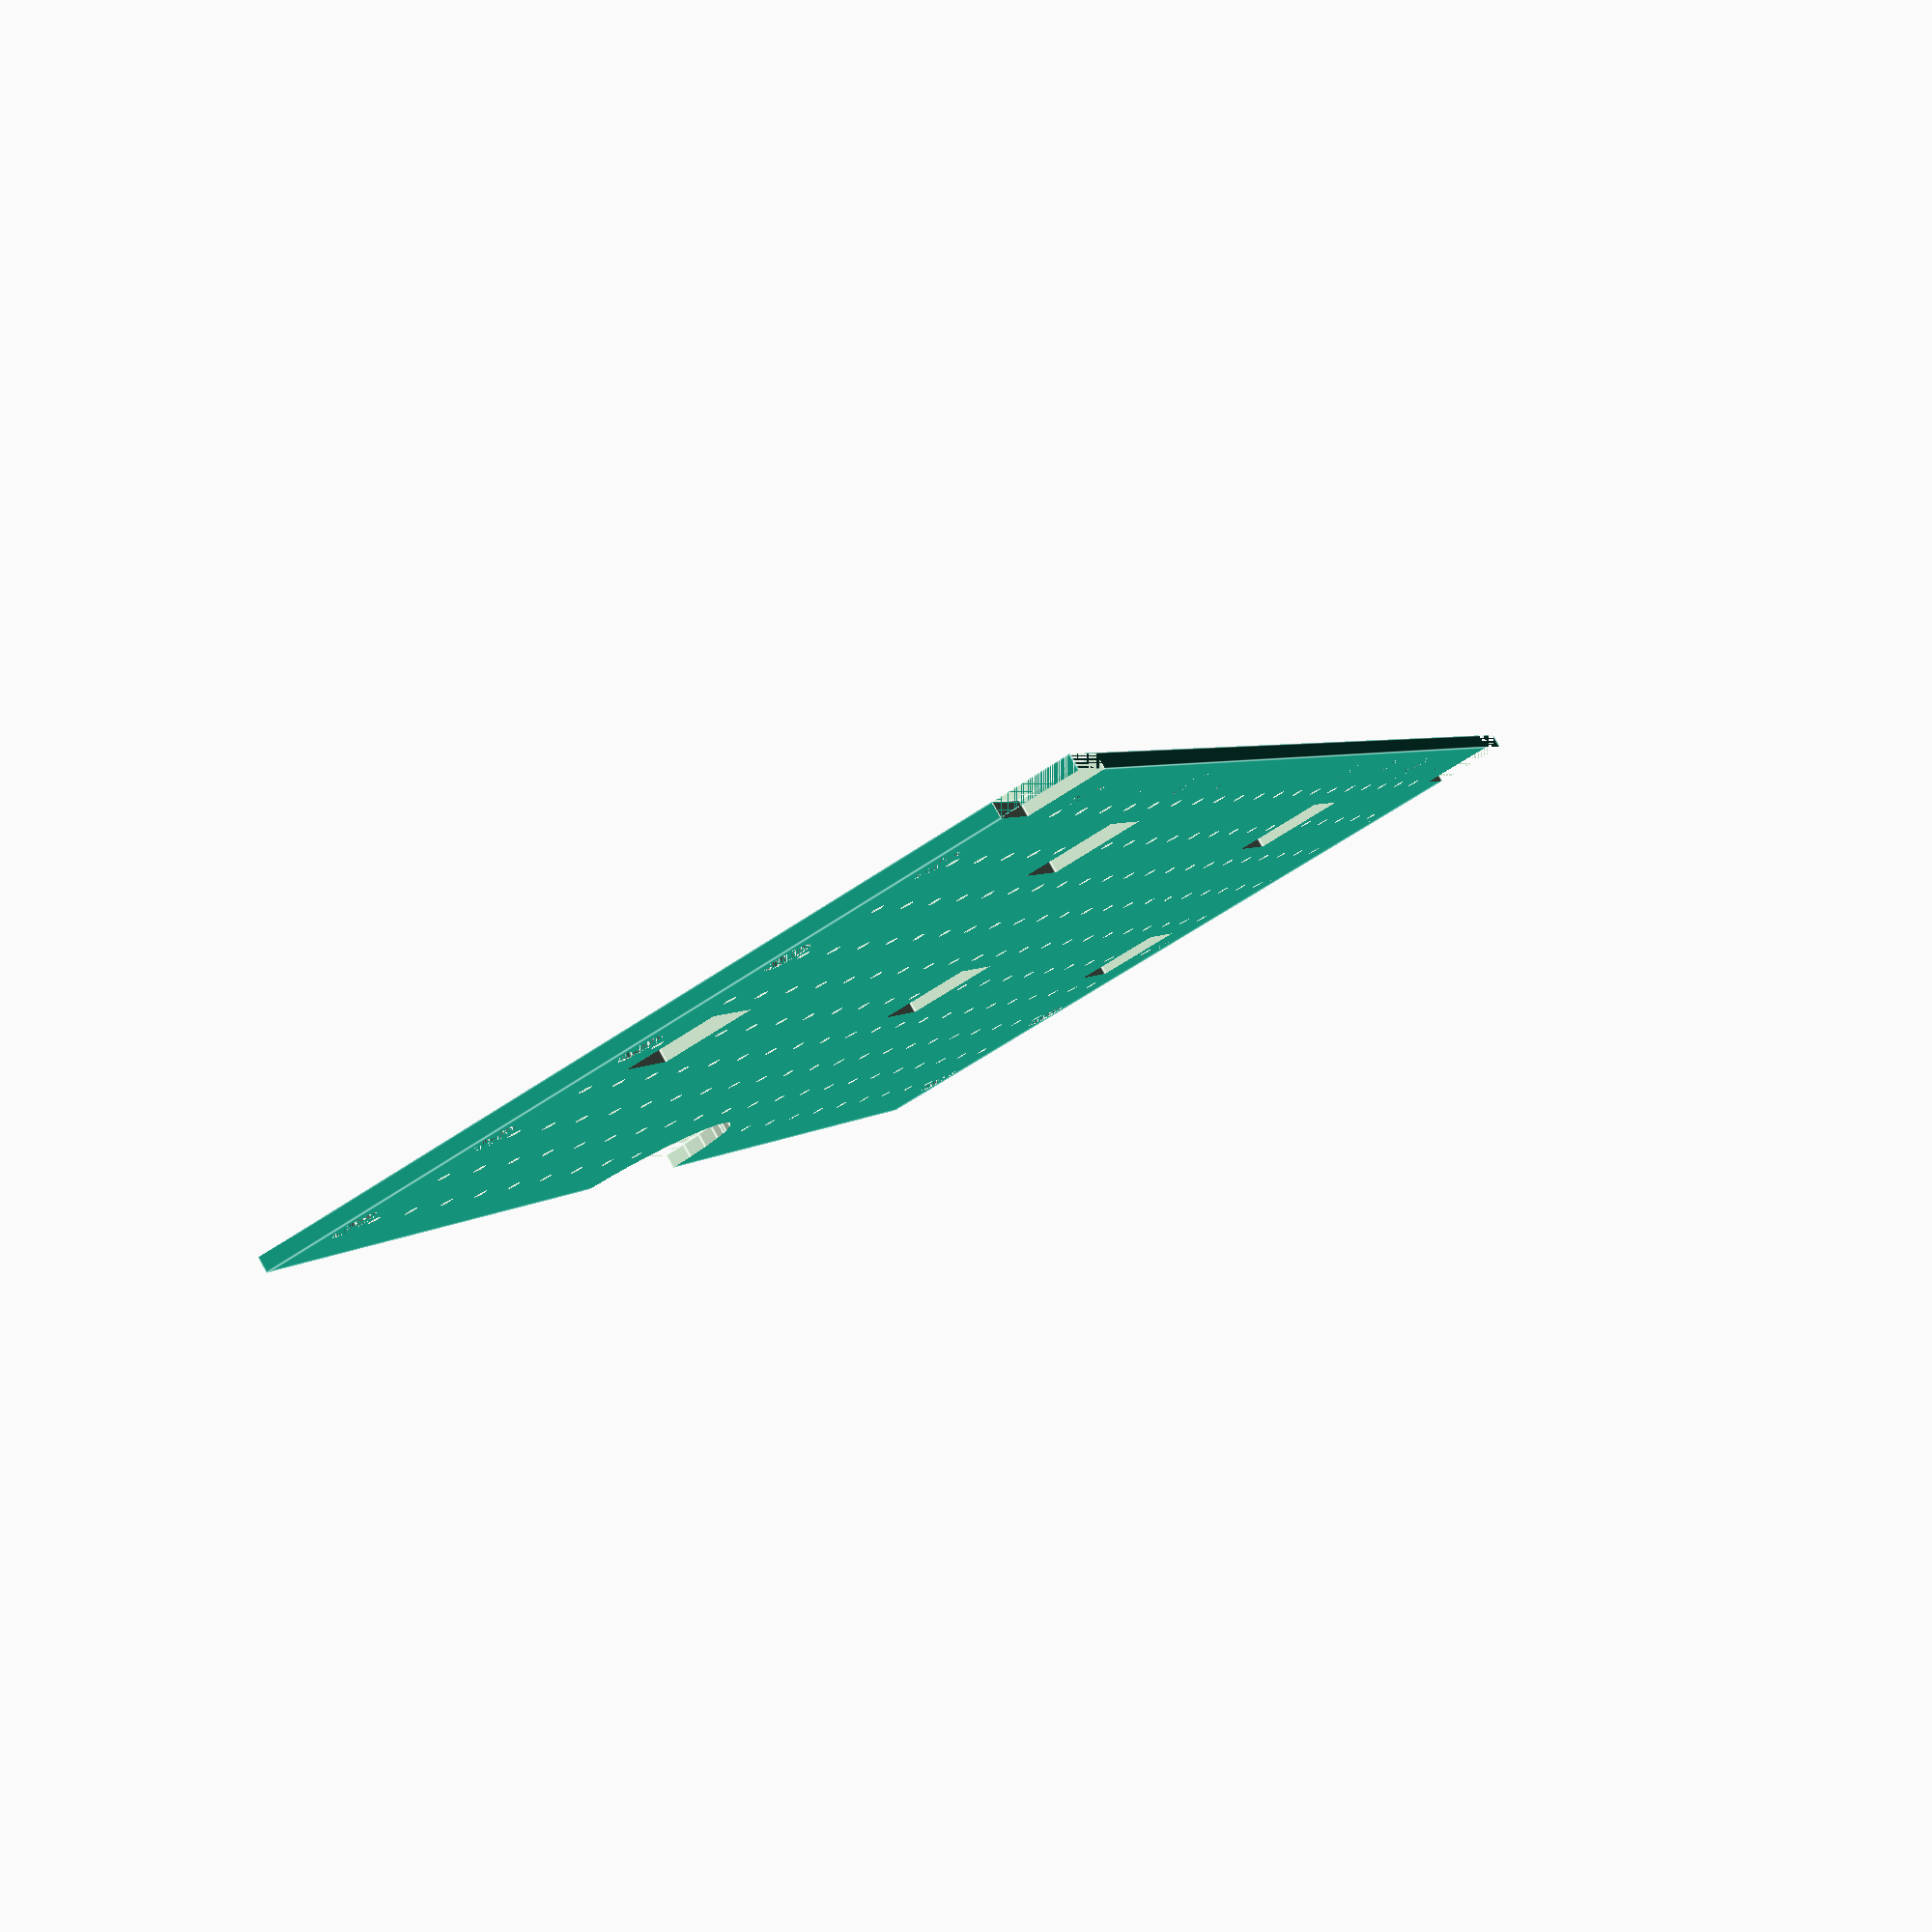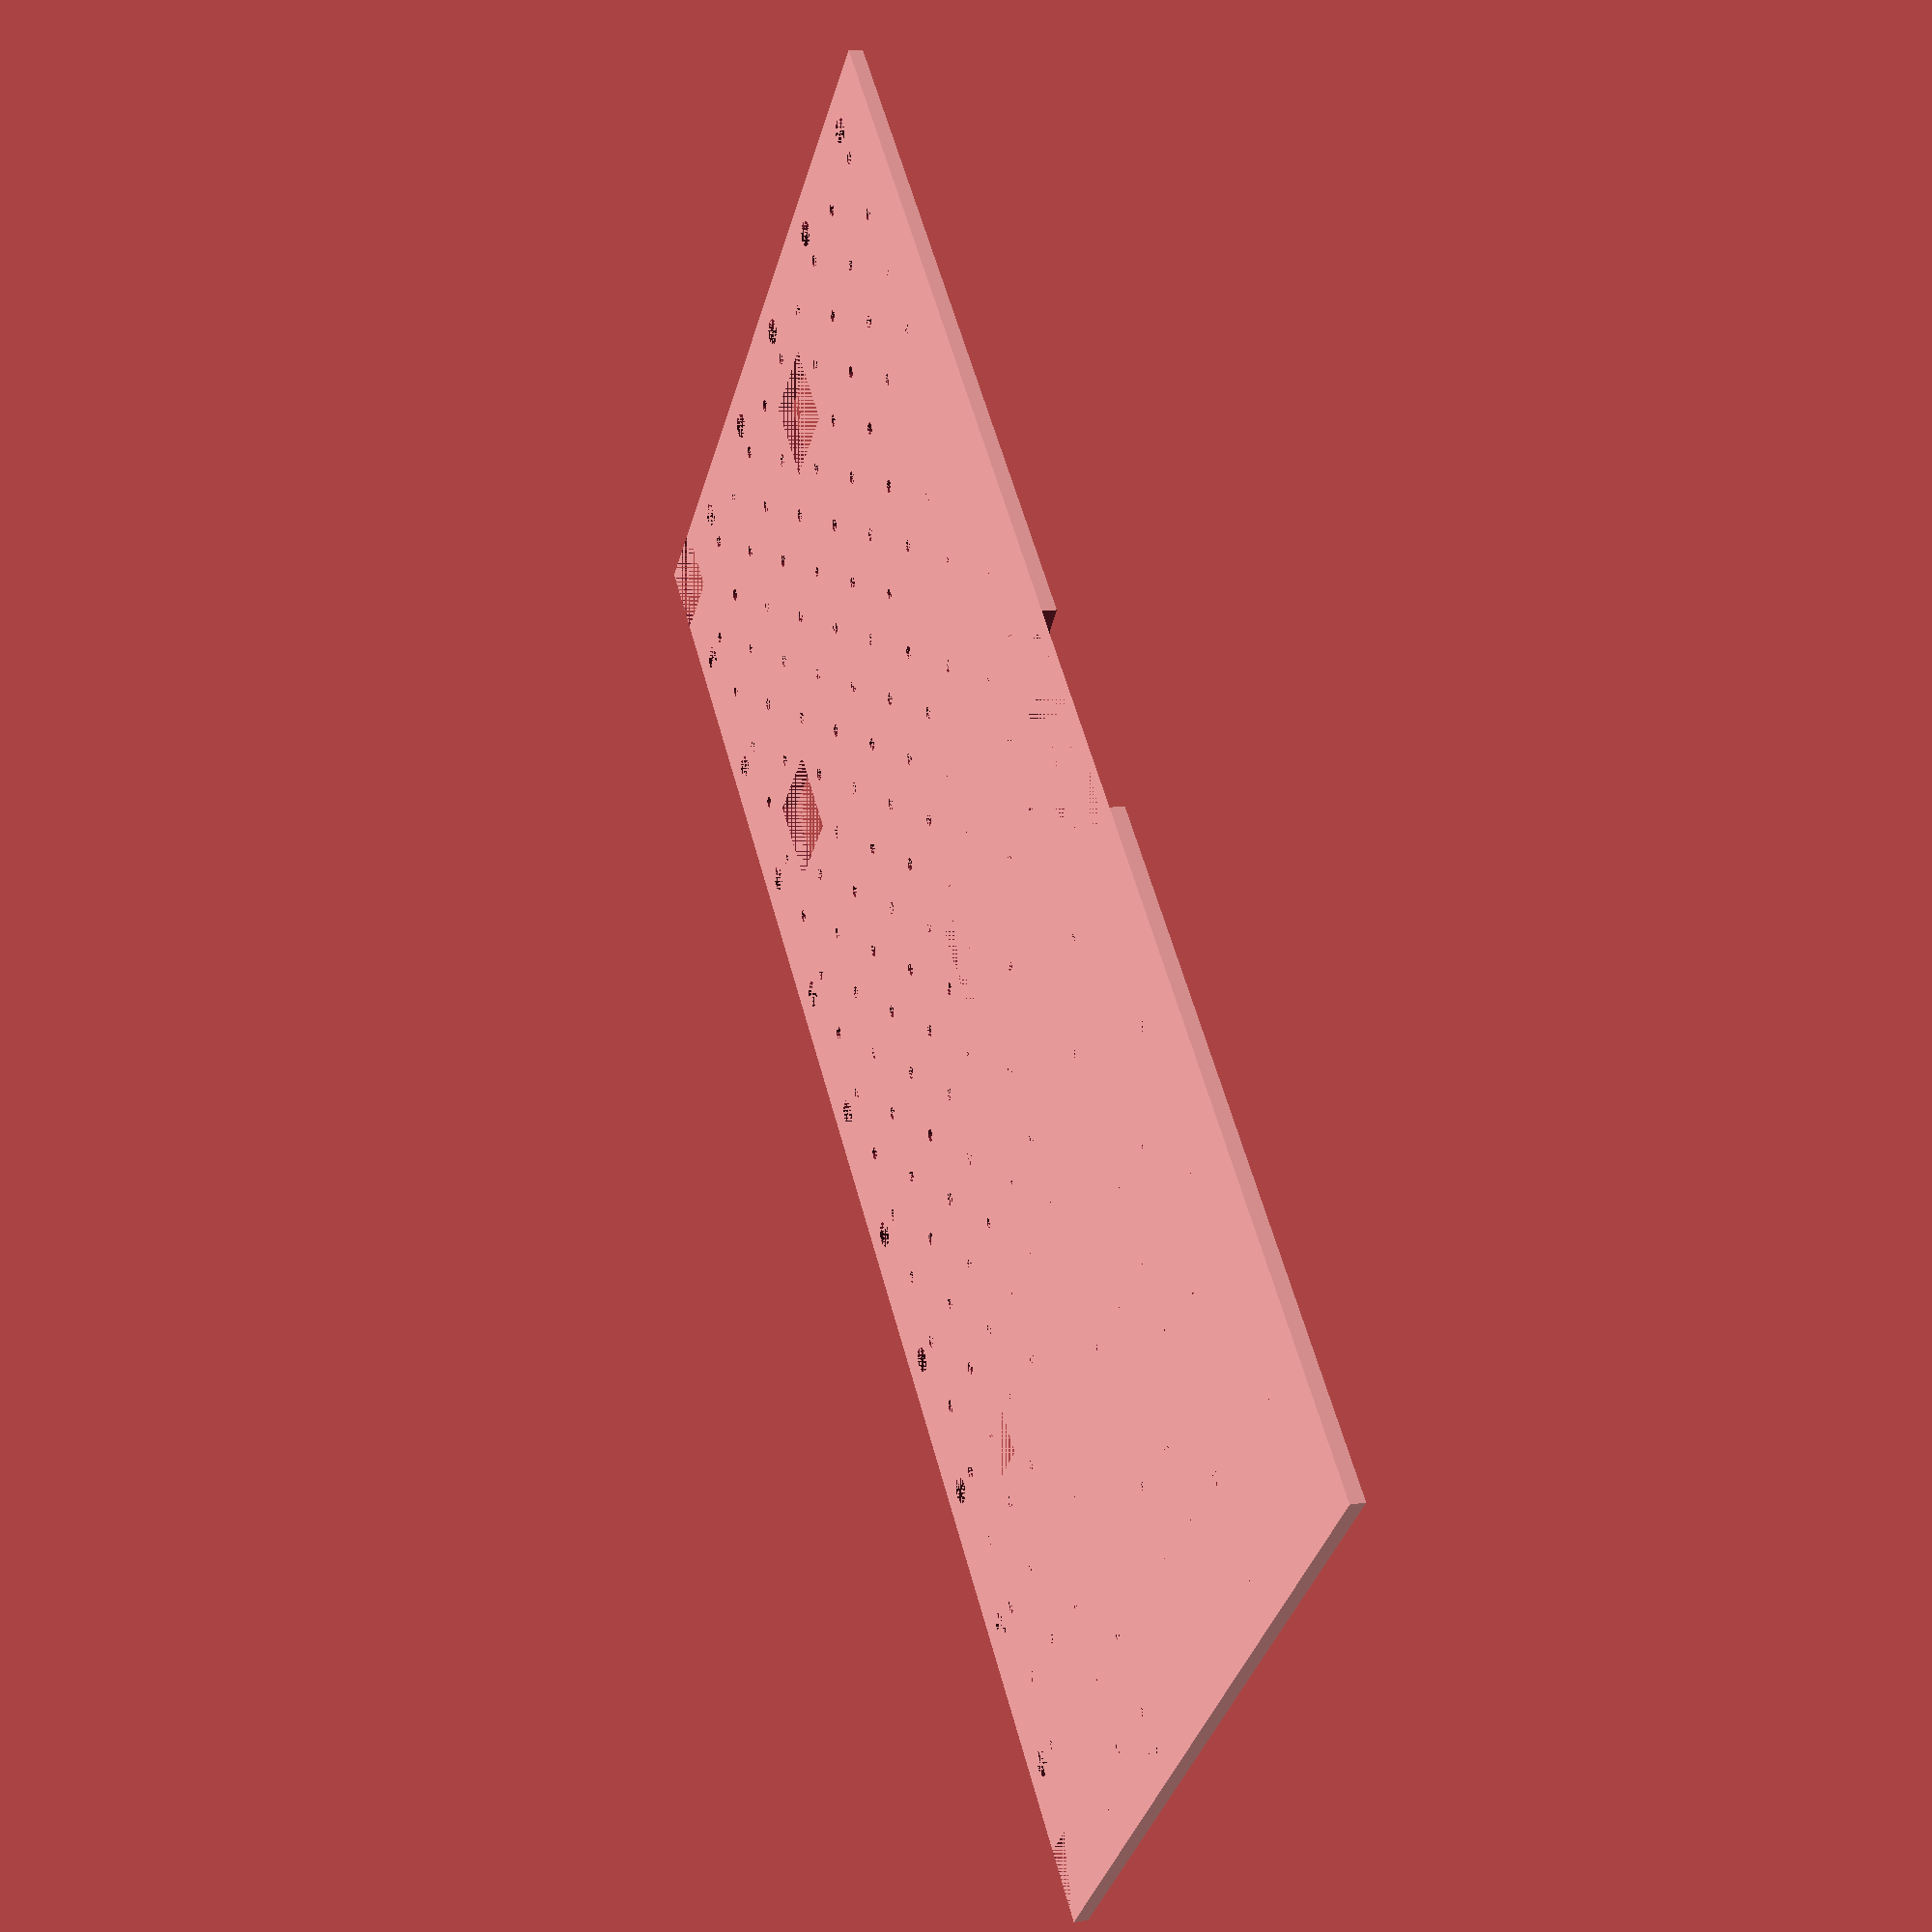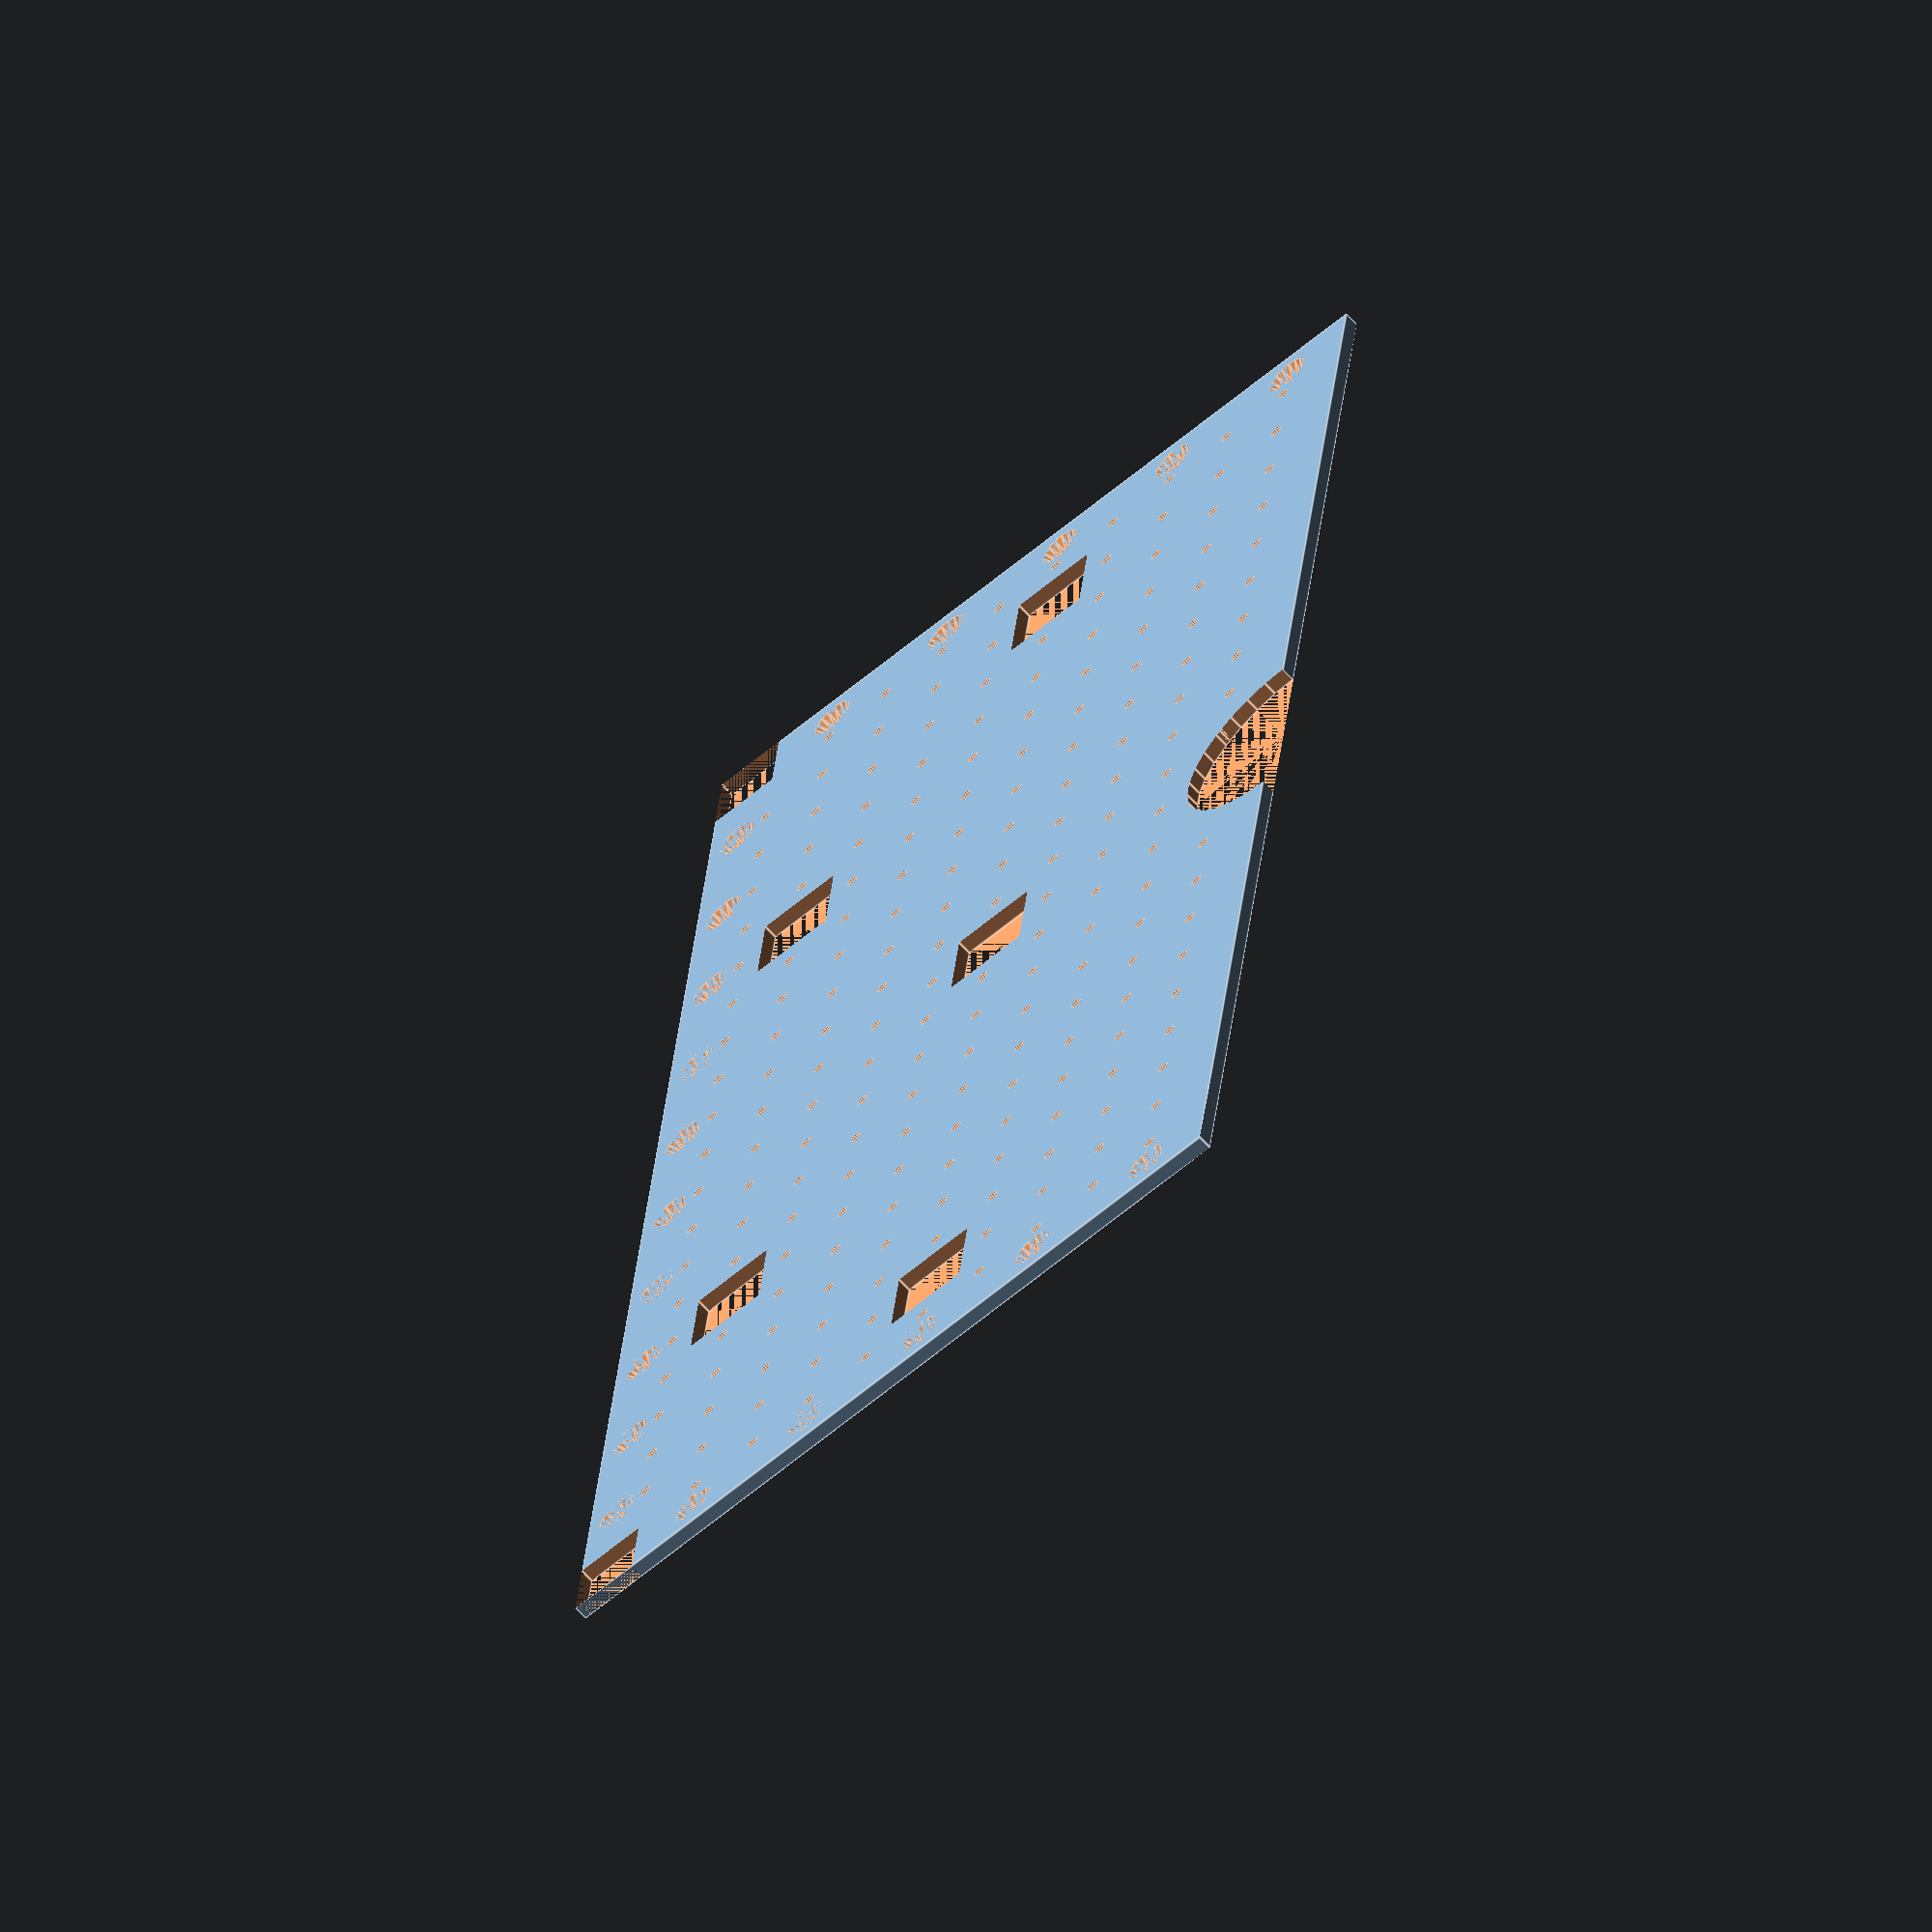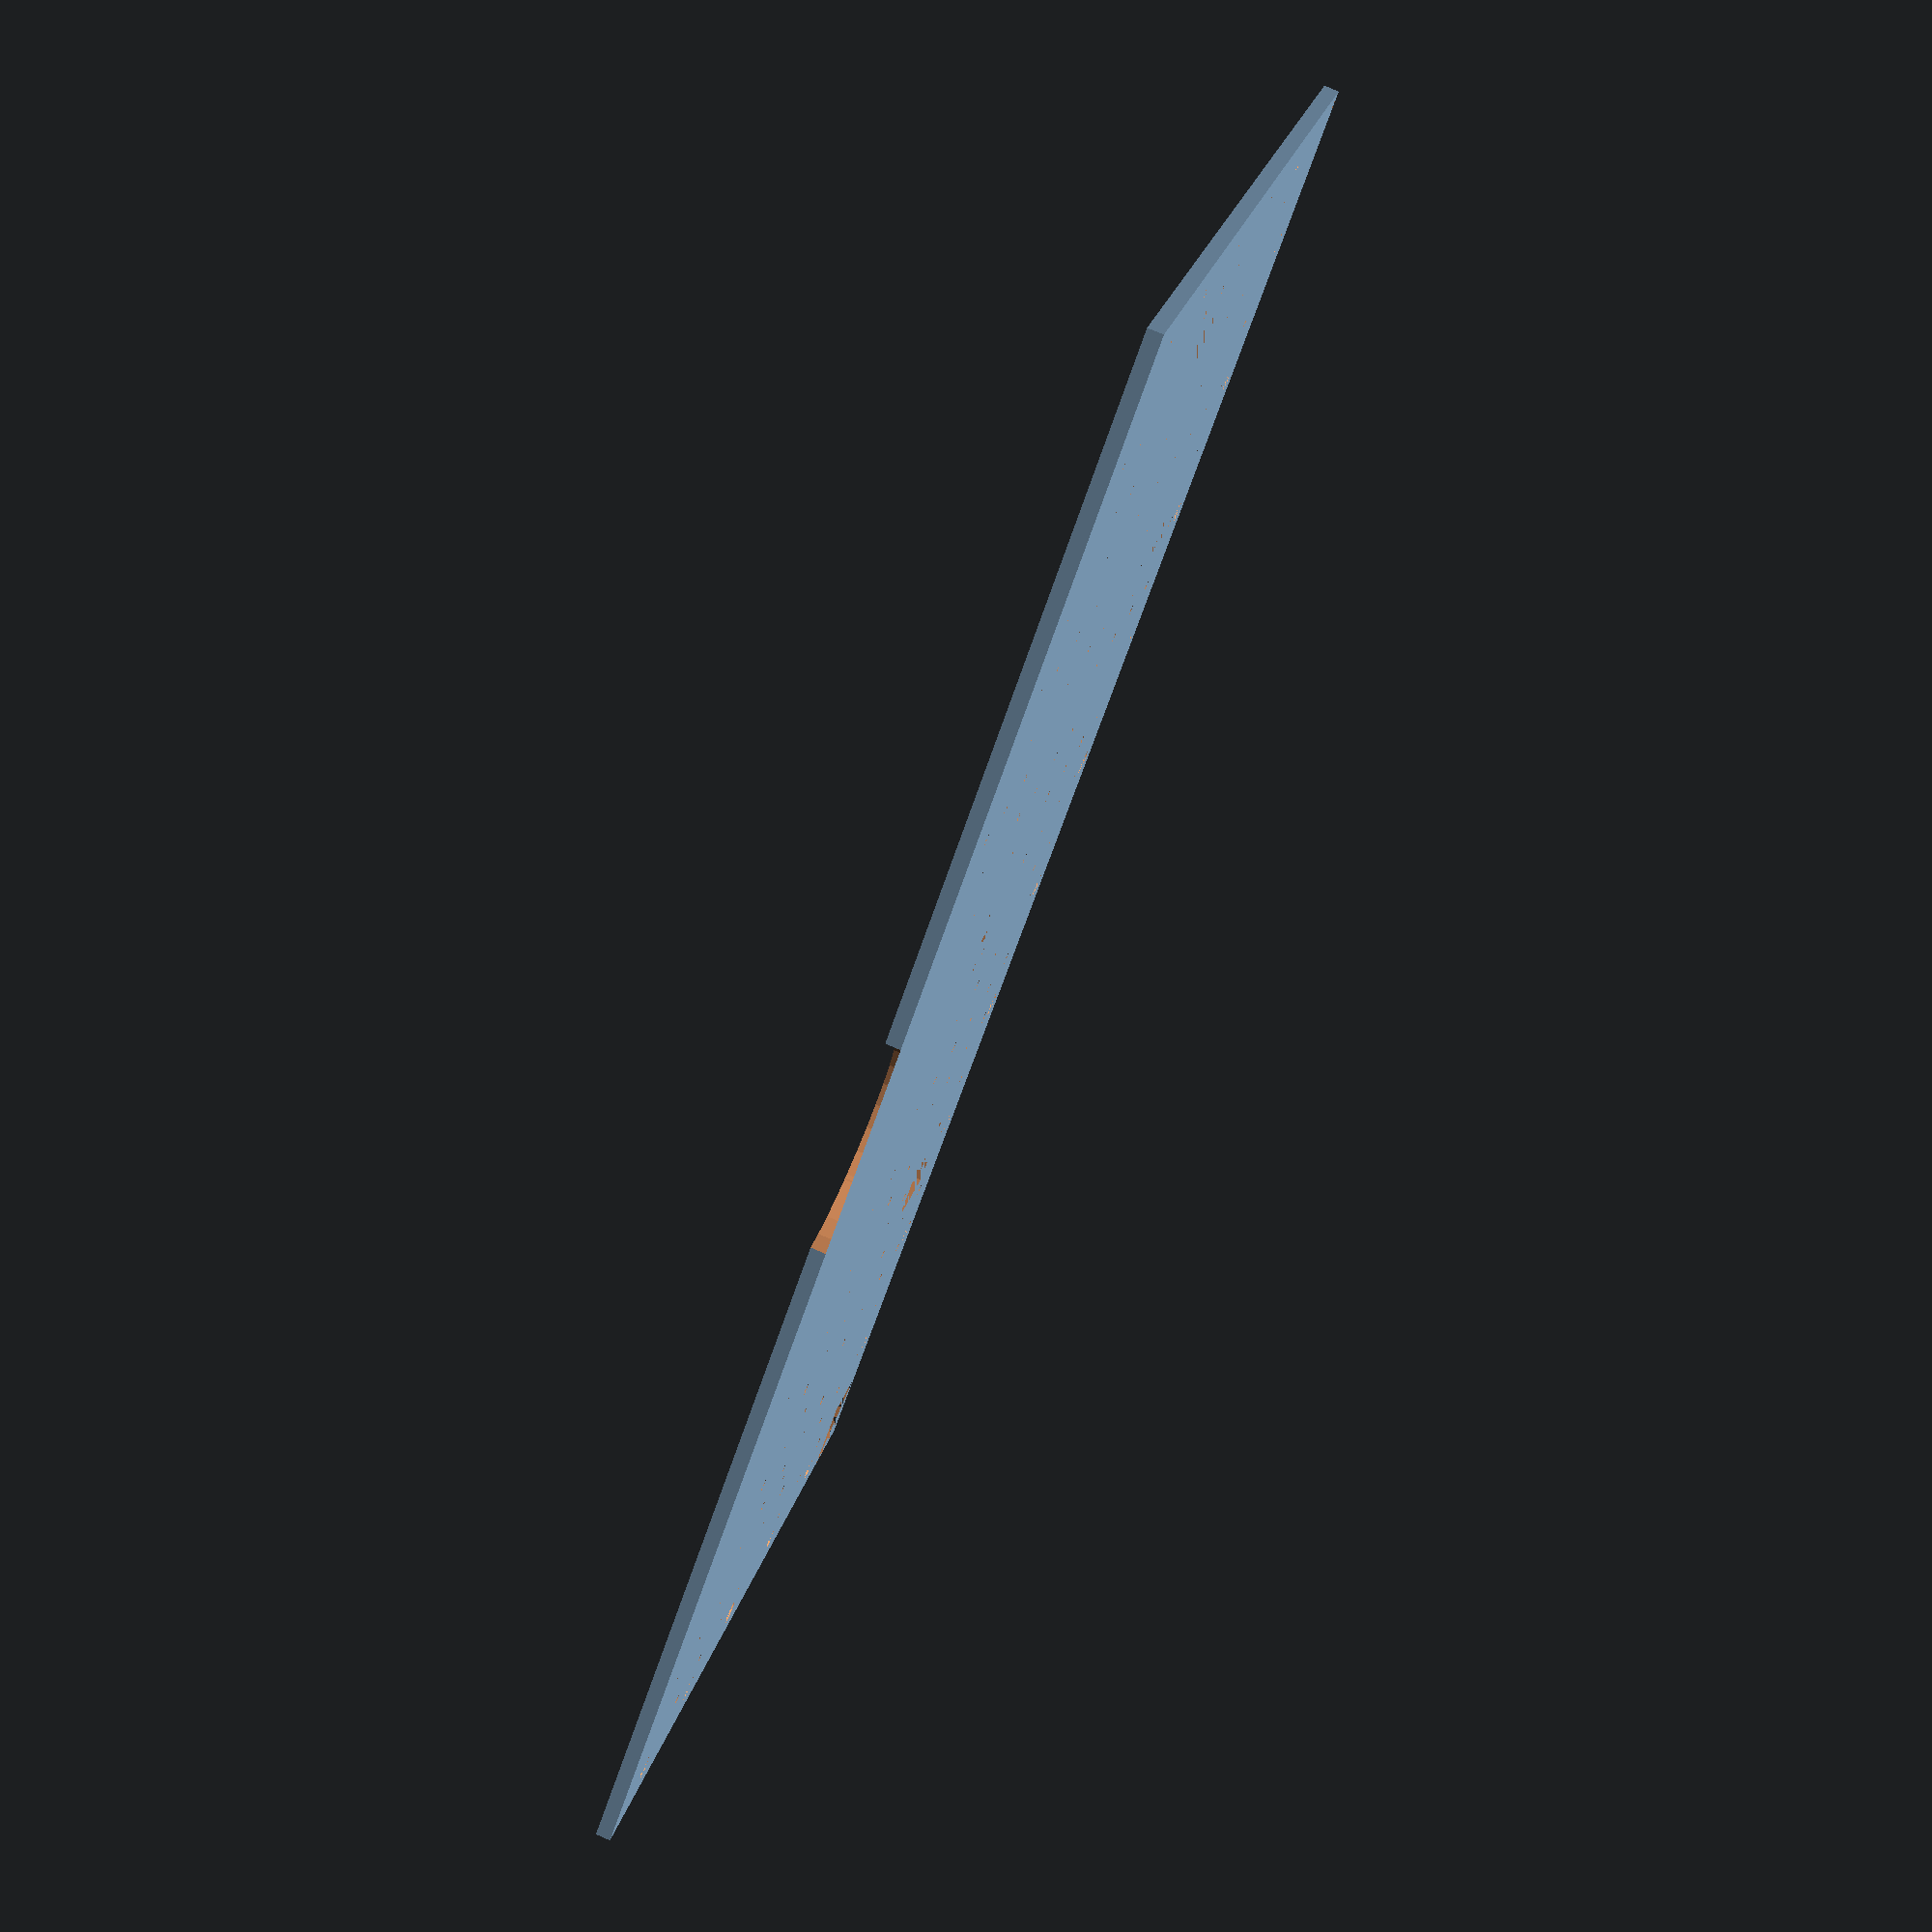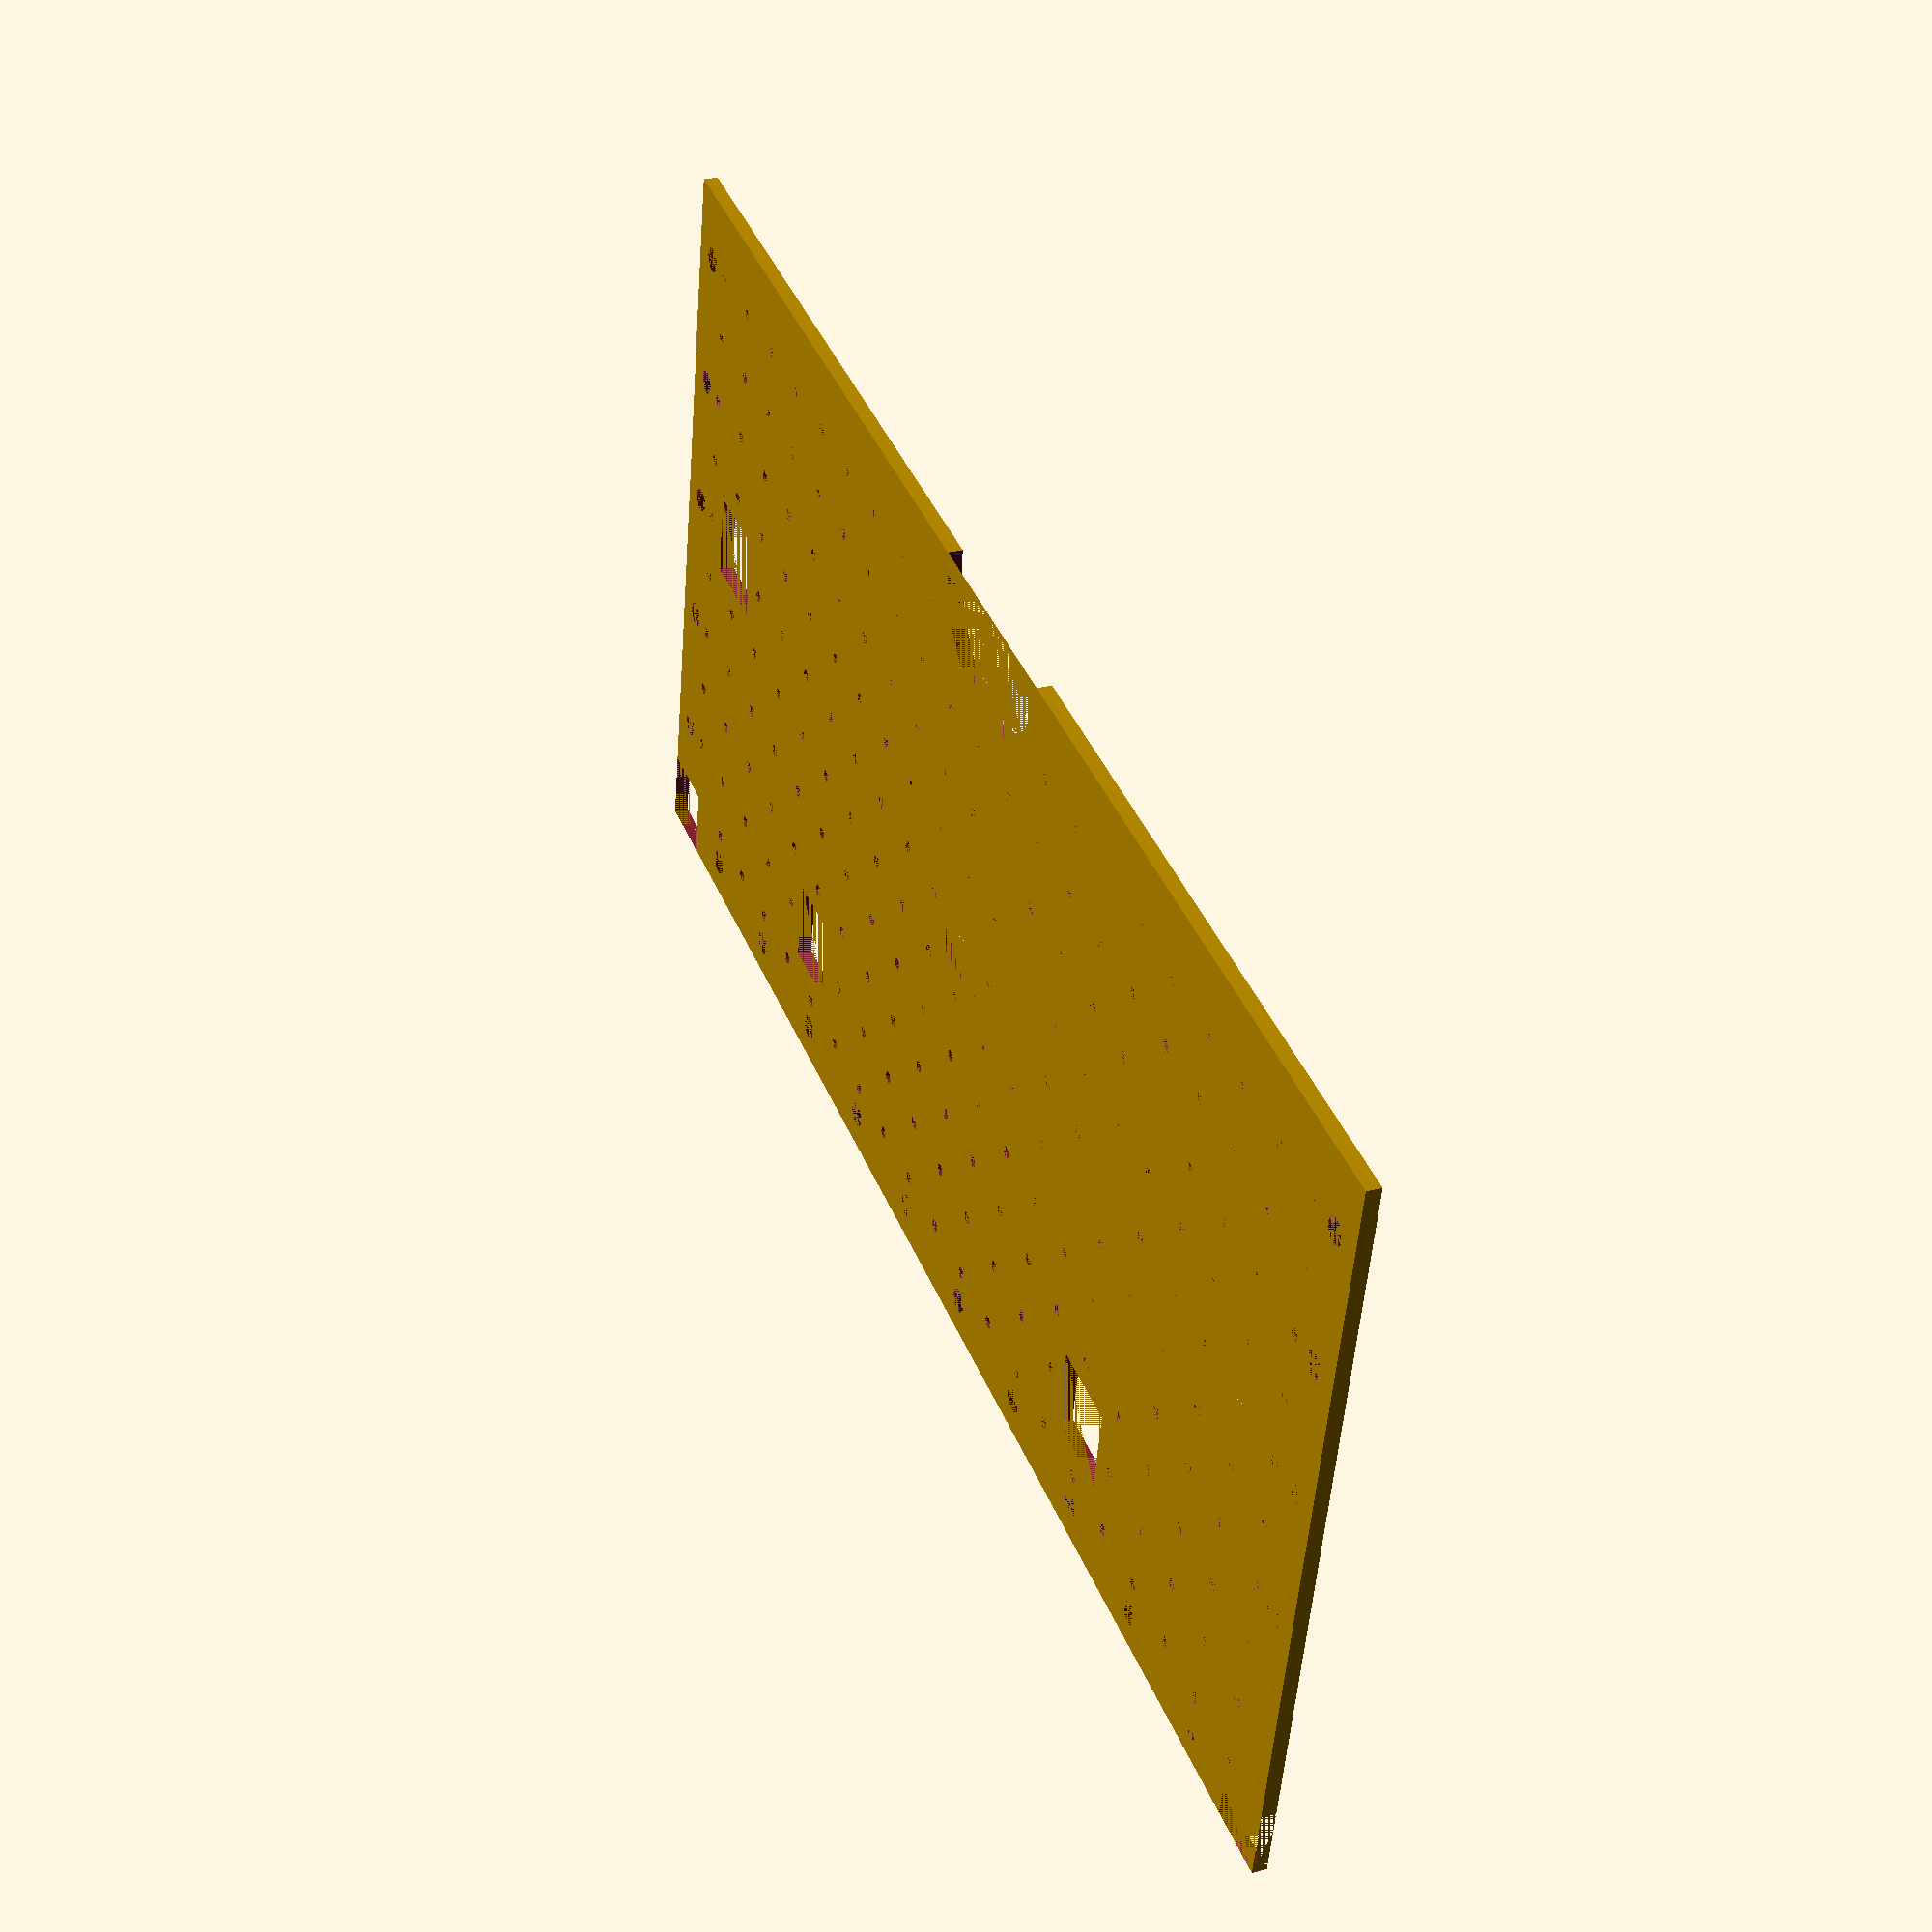
<openscad>
difference() {
    cube_center([220,110,2]);
    for(i = [-100:10:100]){
        for(j = [-45:10:45]){
            if(!((i==100 || i==-100) && j==45)) {
                translate([i,j,0])
                cylinder(d=1.7,h=3,$fn=16);
            }
        }
    }
    for(i=[-90:20:90]) {
        translate([i,50,0])
        cylinder(d1=3.5,d2=6,h=2,$fn=16);
    }
    for(j=[-45:20:35]) {
        translate([-105,j,0])
        cylinder(d=3.5,d2=6,h=2,$fn=16);
    }
    for(j=[-45:20:35]) {
        translate([105,j,0])
        cylinder(d1=3.5,d2=6,h=2,$fn=16);
    }
    
    translate([-105,50,0])
    cube_center([10,10,3]);
    
    translate([105,50,0])
    cube_center([10,10,3]);
    
    translate([50,35,0])
    cube_center([12,12,3]);
    
    translate([-50,35,0])
    cube_center([12,12,3]);
    
    translate([90,-5,0])
    cube_center([12,12,3]);
    
    translate([-90,-5,0])
    cube_center([12,12,3]);
    
    translate([0,-5,0])
    cube_center([12,12,3]);
    
    translate([0,-55,0])
    cylinder(d=30,h=3);
}


module cube_center(dims) {
    translate([-dims[0]/2, -dims[1]/2, 0])
    cube(dims);
}
</openscad>
<views>
elev=97.1 azim=249.5 roll=209.3 proj=p view=edges
elev=168.5 azim=315.5 roll=291.5 proj=p view=wireframe
elev=245.3 azim=96.7 roll=137.9 proj=o view=edges
elev=101.3 azim=38.0 roll=66.9 proj=p view=solid
elev=332.0 azim=168.4 roll=248.5 proj=p view=wireframe
</views>
